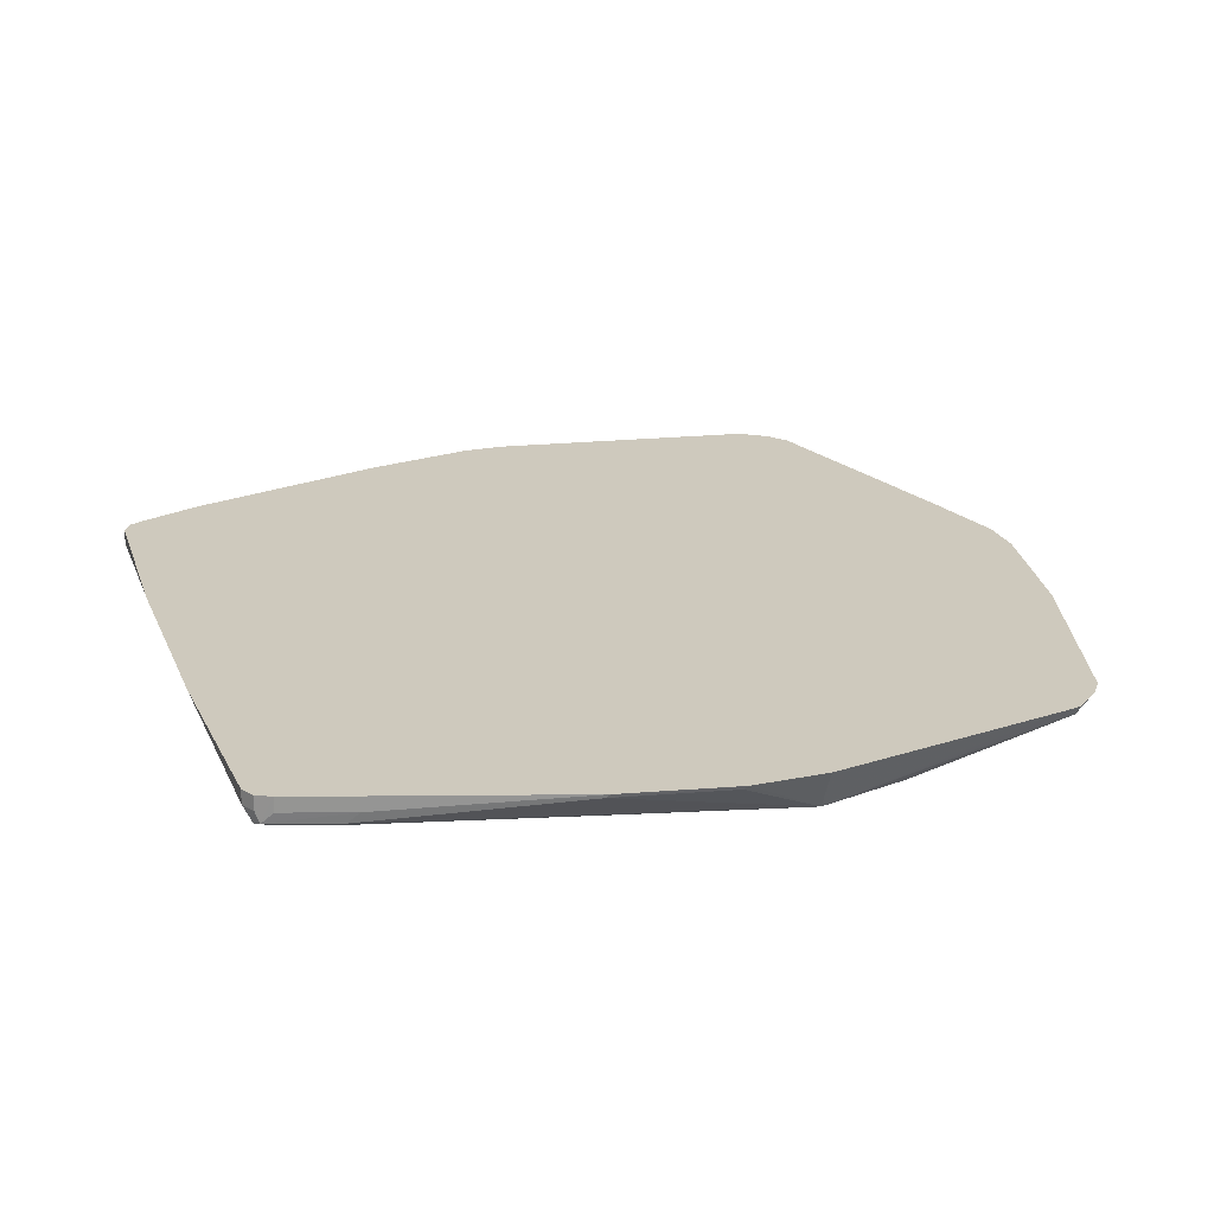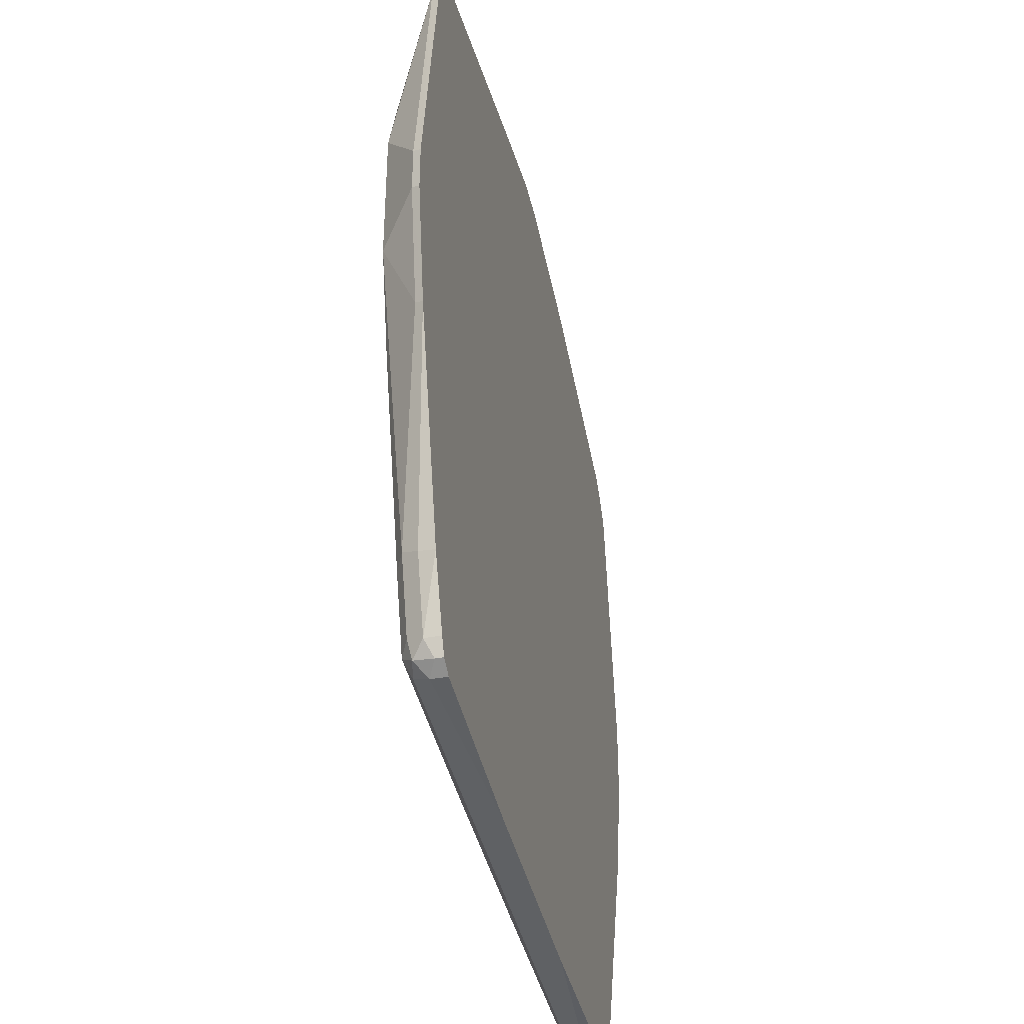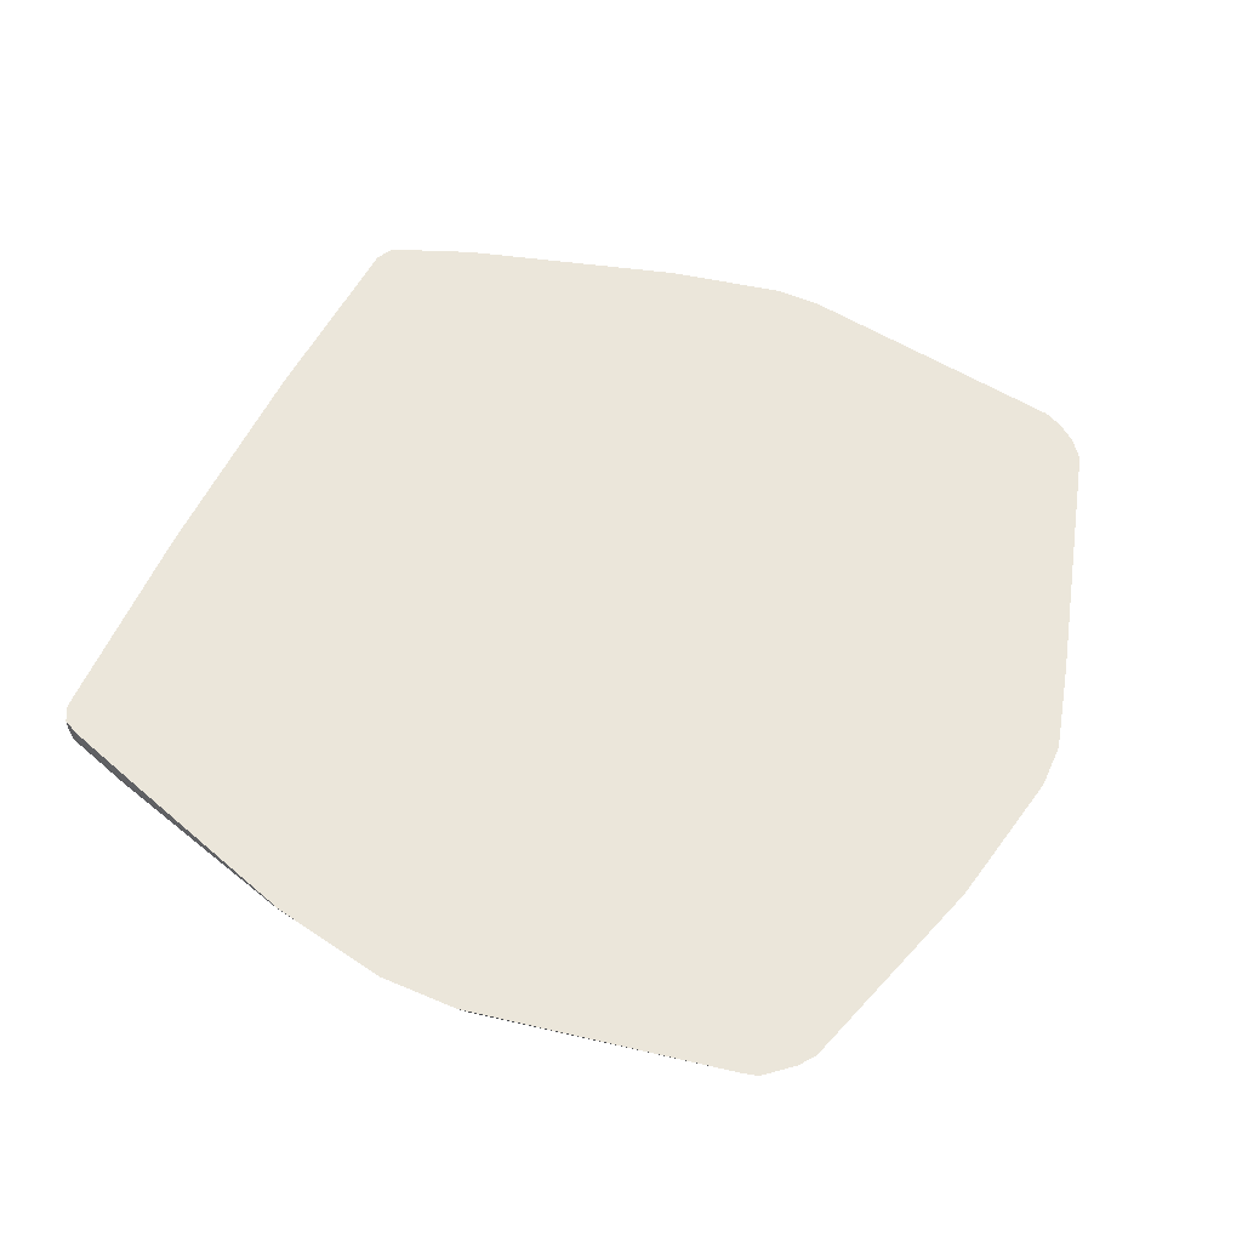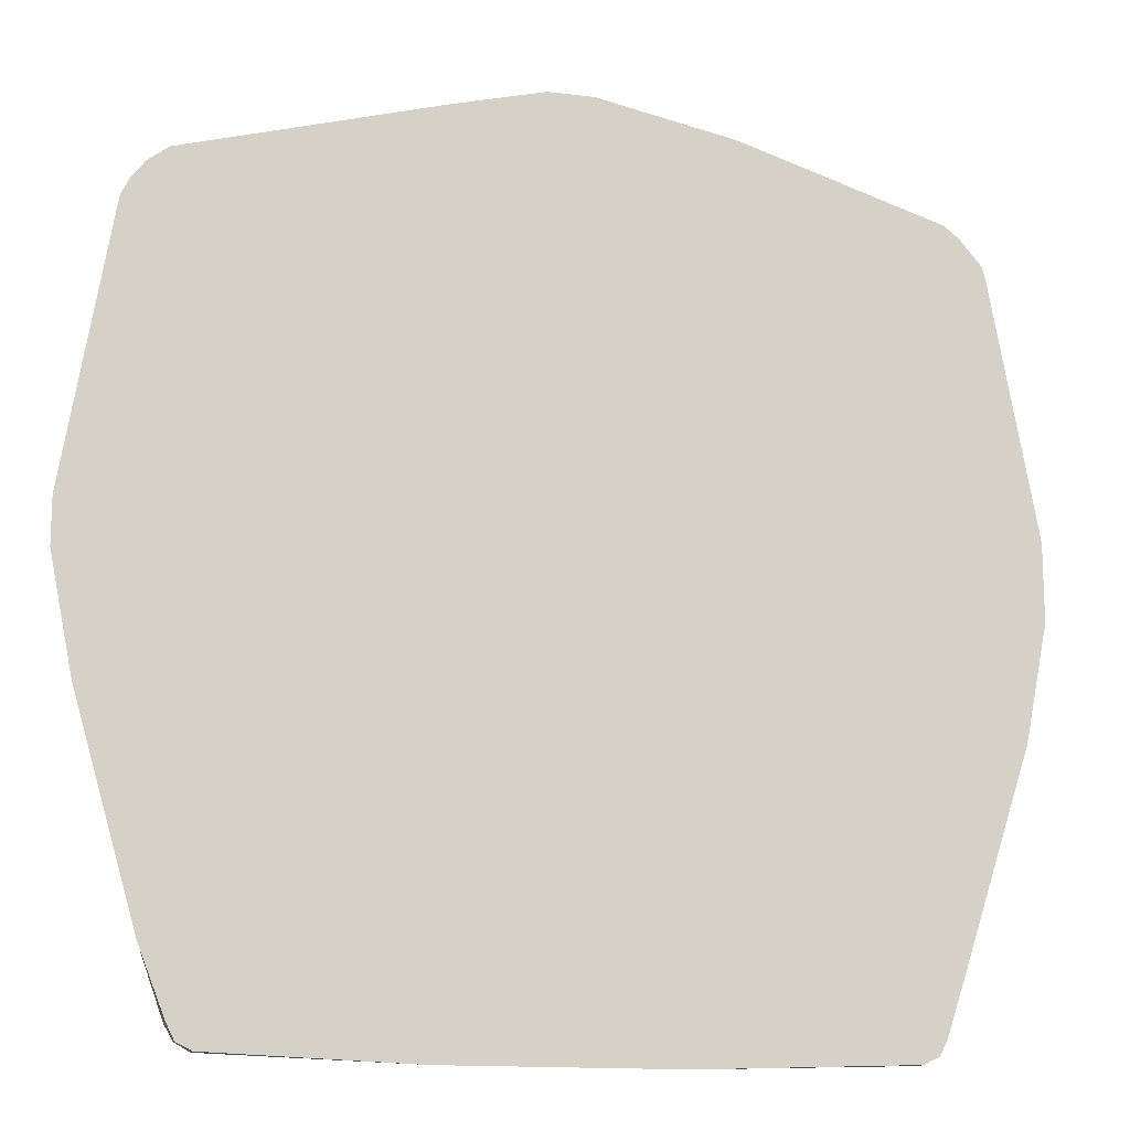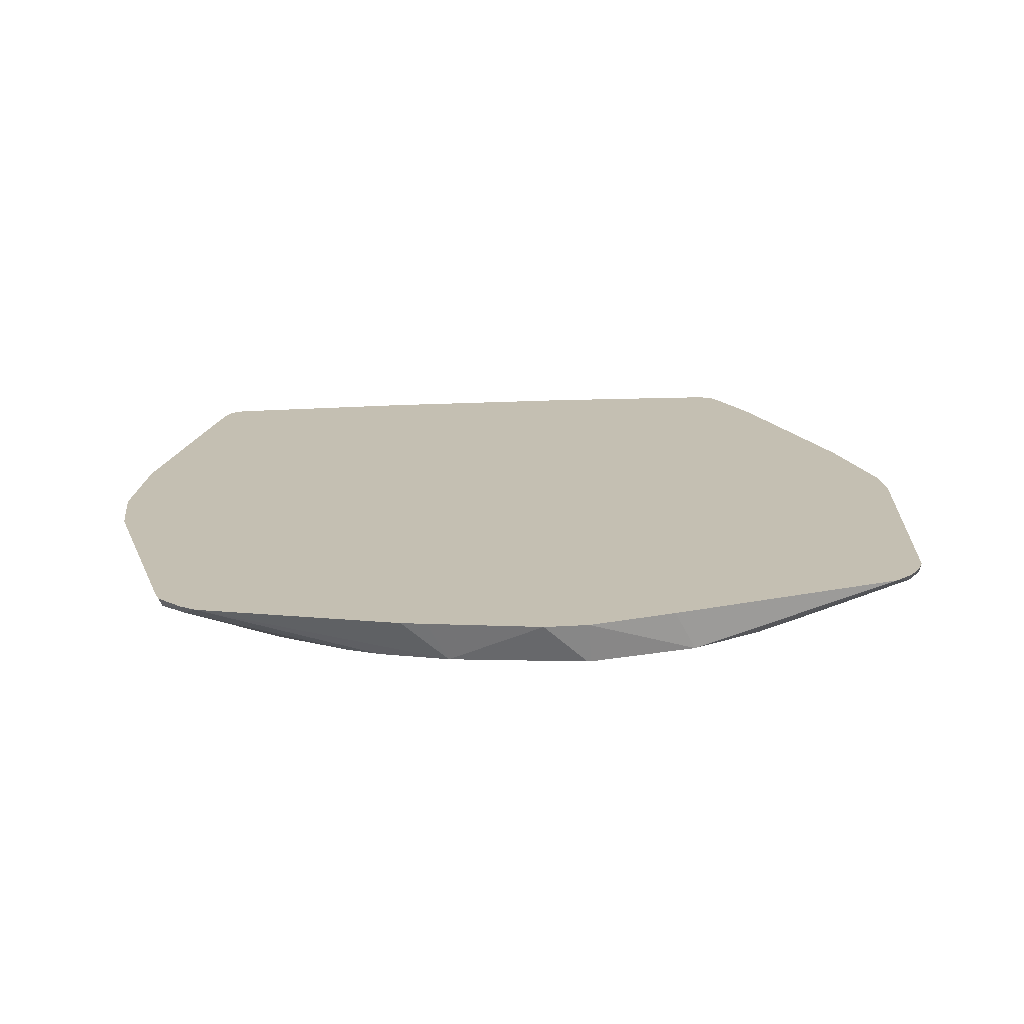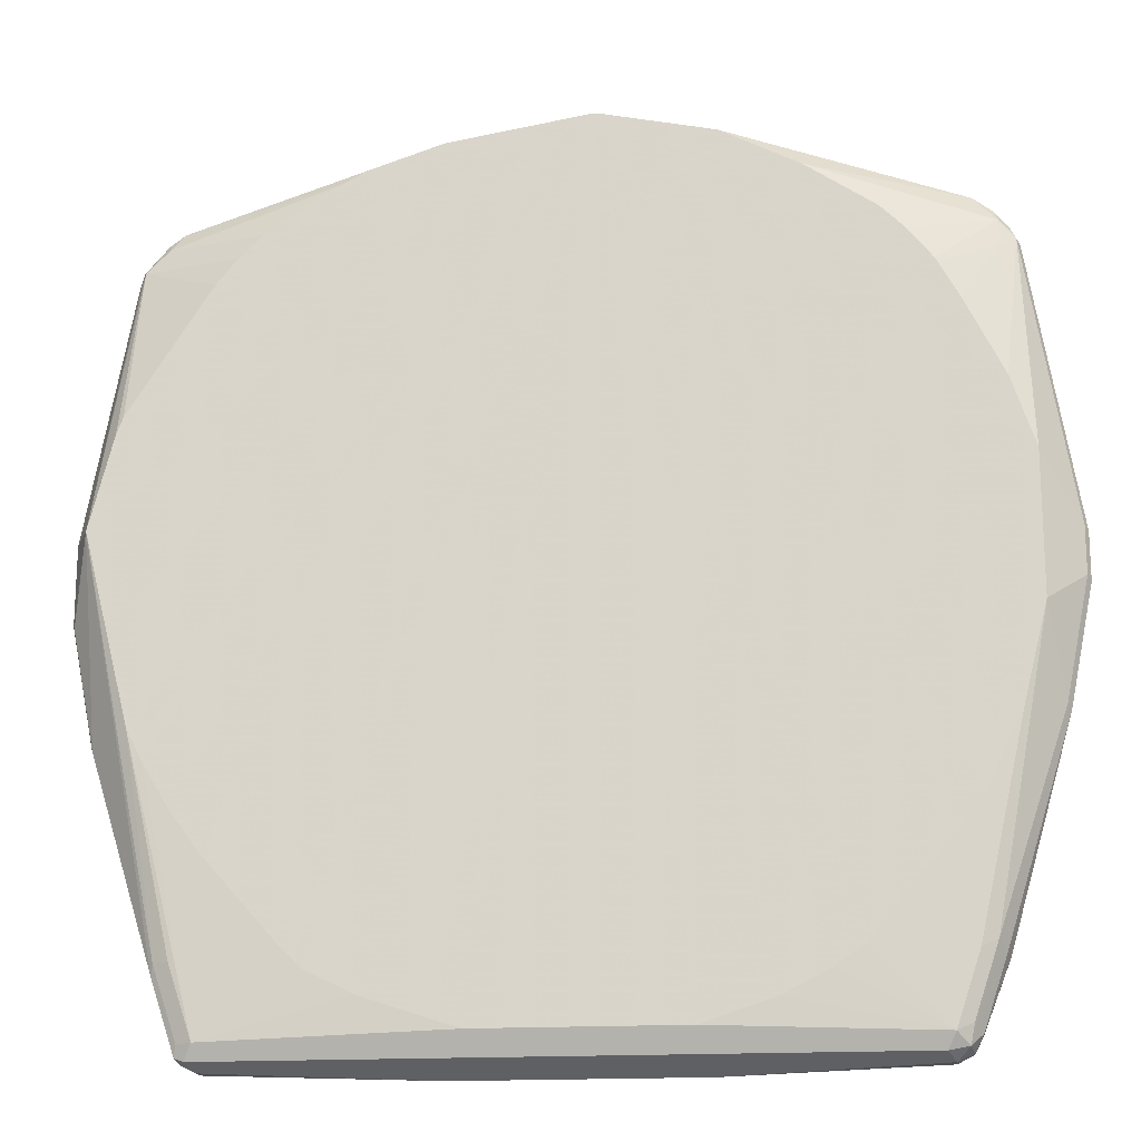
<metadata>
{"format":"obj","ext":"obj","renderer":"f3d","projection":"perspective","resolution":1024,"background":"white","views":[{"elev":22.7,"azim":71.0,"up":"+Z"},{"elev":-40.2,"azim":-77.5,"up":"+Y"},{"elev":54.7,"azim":114.2,"up":"+Z"},{"elev":-14.0,"azim":-15.3,"up":"+Y"},{"elev":17.6,"azim":173.0,"up":"+Z"},{"elev":-17.7,"azim":-173.6,"up":"+Y"}]}
</metadata>
<code>
v -6.814e-05 0.1813 -0.07609
v -0.01751 0.1755 -0.1081
v -0.02037 0.1755 -0.1081
v -0.01758 0.1813 -0.07609
v 0.01744 0.1813 -0.07609
v 0.08769 0.1579 -0.1081
v -0.1053 0.1579 -0.1081
v -0.08776 0.1637 -0.07609
v 0.1052 0.1637 -0.07609
v 0.1246 0.1597 -0.07609
v 0.2808 0.111 -0.07609
v 0.1404 0.1403 -0.1081
v -0.154 0.1336 -0.1081
v -0.2808 0.111 -0.07609
v 0.2924 0.1023 -0.07609
v 0.2895 0.0965 -0.08336
v 0.1637 0.1287 -0.1081
v 0.1551 0.133 -0.1081
v -0.1637 0.1287 -0.1081
v -0.2983 0.08993 -0.08336
v -0.2959 0.09963 -0.07609
v 0.31 0.08176 -0.07609
v 0.3071 0.07897 -0.08336
v 0.2164 0.09358 -0.1081
v -0.2164 0.09358 -0.1081
v -0.2983 0.07014 -0.08775
v -0.31 0.07605 -0.0819
v -0.3071 0.08335 -0.07897
v -0.234 0.07605 -0.1081
v -0.2521 0.05353 -0.1081
v -0.3061 0.08667 -0.07609
v 0.3129 0.07014 -0.07609
v 0.31 0.07014 -0.0819
v 0.3334 -0.1229 -0.1081
v 0.3159 -0.05267 -0.1081
v 0.311 -0.03992 -0.1081
v 0.2497 0.05672 -0.1081
v 0.234 0.07605 -0.1081
v -0.2544 0.04975 -0.1081
v -0.2691 0.02338 -0.1081
v -0.2808 -1.74e-06 -0.1081
v -0.2983 -0.03514 -0.1081
v -0.3159 -0.08781 -0.1081
v -0.3451 -0.1346 -0.0819
v -0.348 -0.1375 -0.07609
v -0.3129 0.07312 -0.07609
v -0.31 0.0789 -0.07609
v 0.348 -0.1229 -0.07609
v 0.348 -0.1814 -0.07609
v 0.3465 -0.1842 -0.07897
v 0.329 -0.272 -0.07897
v 0.2764 -0.4299 -0.09652
v 0.2749 -0.4212 -0.09944
v 0.3159 -0.193 -0.1081
v -0.3159 -0.193 -0.1081
v -0.3451 -0.1696 -0.0819
v -0.348 -0.1725 -0.07609
v 0.3305 -0.2691 -0.07609
v 0.2808 -0.4212 -0.08775
v 0.2588 -0.4826 -0.09652
v 0.2574 -0.4738 -0.09944
v 0.2632 -0.4212 -0.1053
v 0.2983 -0.2632 -0.1081
v -0.3275 -0.2574 -0.0819
v -0.2983 -0.2632 -0.1081
v -0.2749 -0.4153 -0.09944
v -0.3305 -0.2602 -0.07609
v 0.2808 -0.4212 -0.07609
v 0.2632 -0.4738 -0.08775
v 0.2632 -0.4738 -0.07609
v 0.2574 -0.4855 -0.07609
v 0.2574 -0.4855 -0.08775
v 0.2456 -0.4914 -0.08775
v 0.2515 -0.4855 -0.09944
v 0.2456 -0.4738 -0.1053
v 0.2915 -0.2768 -0.1081
v -0.2872 -0.2872 -0.1081
v -0.2456 -0.4738 -0.1053
v -0.2632 -0.4212 -0.1053
v -0.2574 -0.4679 -0.09944
v -0.2544 -0.4826 -0.09652
v -0.2632 -0.4738 -0.08775
v -0.2808 -0.4212 -0.08775
v -0.2831 -0.4235 -0.07609
v 0.2456 -0.4914 -0.07609
v 0.08183 -0.4972 -0.07609
v -0.2398 -0.4855 -0.09944
v 0.06732 -0.4681 -0.1081
v 0.08626 -0.4624 -0.1081
v 0.1389 -0.4449 -0.1081
v 0.174 -0.4273 -0.1081
v 0.1802 -0.4212 -0.1081
v 0.1916 -0.4097 -0.1081
v 0.2461 -0.3481 -0.1081
v 0.2678 -0.3177 -0.1081
v 0.2866 -0.2866 -0.1081
v -0.2697 -0.3223 -0.1081
v -0.2544 -0.3422 -0.1081
v -0.1902 -0.4183 -0.1081
v -0.1698 -0.433 -0.1081
v -0.1346 -0.4506 -0.1081
v -0.08204 -0.4681 -0.1081
v -0.2456 -0.4914 -0.08775
v -0.2574 -0.4855 -0.0819
v -0.2632 -0.4738 -0.07609
v -0.09362 -0.4972 -0.07609
v -0.2456 -0.4914 -0.07609
v -0.2574 -0.4855 -0.07609
f 49 51 50
f 51 58 59
f 51 59 52
f 52 59 60
f 52 60 53
f 53 60 61
f 53 61 75
f 53 75 62
f 53 62 63
f 56 67 57
f 55 64 56
f 55 65 66
f 55 66 64
f 56 64 67
f 58 68 59
f 59 68 70
f 59 70 69
f 59 69 60
f 60 69 70
f 49 58 51
f 60 71 72
f 53 63 54
f 60 70 71
f 28 47 31
f 44 56 57
f 23 36 37
f 60 72 73
f 23 37 38
f 26 30 39
f 26 39 40
f 26 40 41
f 26 41 42
f 26 42 27
f 27 43 44
f 27 44 45
f 27 45 46
f 44 57 45
f 27 46 47
f 27 42 43
f 32 48 34
f 32 34 33
f 34 48 49
f 34 49 50
f 34 50 51
f 34 51 52
f 34 52 53
f 34 53 54
f 43 55 56
f 43 56 44
f 27 47 28
f 60 73 74
f 75 92 93
f 60 75 61
f 75 96 76
f 75 78 102
f 75 102 88
f 77 97 78
f 78 87 81
f 78 81 80
f 78 97 98
f 78 98 99
f 78 99 100
f 78 100 101
f 78 101 102
f 81 87 103
f 81 103 104
f 81 104 82
f 82 104 108
f 82 108 105
f 82 105 84
f 82 84 83
f 87 106 103
f 103 106 107
f 103 107 108
f 103 108 104
f 23 35 36
f 75 95 96
f 60 74 75
f 75 94 95
f 75 91 92
f 62 75 63
f 63 75 76
f 64 66 67
f 65 77 78
f 65 78 79
f 65 79 66
f 66 79 78
f 66 78 80
f 66 80 81
f 66 81 82
f 66 82 83
f 66 83 67
f 67 83 84
f 71 85 73
f 71 73 72
f 73 85 86
f 73 86 74
f 74 86 106
f 74 106 87
f 74 87 78
f 74 78 75
f 75 88 89
f 75 90 91
f 75 93 94
f 23 34 35
f 75 89 90
f 22 33 23
f 1 15 11
f 1 11 10
f 1 10 9
f 1 9 5
f 1 5 2
f 2 5 6
f 2 6 12
f 2 12 18
f 2 18 17
f 2 17 24
f 2 24 38
f 2 38 37
f 2 37 36
f 2 36 35
f 2 35 34
f 2 34 54
f 2 54 63
f 2 63 76
f 2 76 96
f 2 96 95
f 2 95 94
f 2 94 93
f 2 93 92
f 1 22 15
f 2 92 91
f 1 32 22
f 1 49 48
f 23 33 34
f 1 2 3
f 1 3 4
f 1 4 8
f 1 8 14
f 1 14 21
f 1 21 31
f 1 31 47
f 1 47 46
f 1 46 45
f 1 45 57
f 1 57 67
f 1 67 84
f 1 84 105
f 1 105 108
f 1 108 107
f 1 107 106
f 1 106 86
f 1 86 85
f 1 85 71
f 1 71 70
f 1 70 68
f 1 58 49
f 1 48 32
f 2 91 90
f 1 68 58
f 2 89 88
f 7 13 14
f 7 14 8
f 11 15 16
f 11 16 17
f 11 17 18
f 11 18 12
f 13 19 14
f 14 20 21
f 14 19 20
f 15 22 23
f 15 23 16
f 16 38 24
f 16 24 17
f 19 25 20
f 20 26 27
f 20 27 28
f 20 28 21
f 20 25 29
f 20 29 30
f 20 30 26
f 21 28 31
f 2 90 89
f 22 32 33
f 6 11 12
f 6 10 11
f 16 23 38
f 5 9 6
f 2 88 102
f 2 102 101
f 6 9 10
f 2 101 100
f 2 100 99
f 2 99 98
f 2 98 97
f 2 97 77
f 2 65 55
f 2 55 43
f 2 43 42
f 2 42 41
f 2 77 65
f 2 41 40
f 2 40 39
f 2 39 30
f 2 30 29
f 4 7 8
f 2 29 25
f 2 25 19
f 2 19 13
f 2 13 7
f 2 7 3
f 3 7 4

</code>
